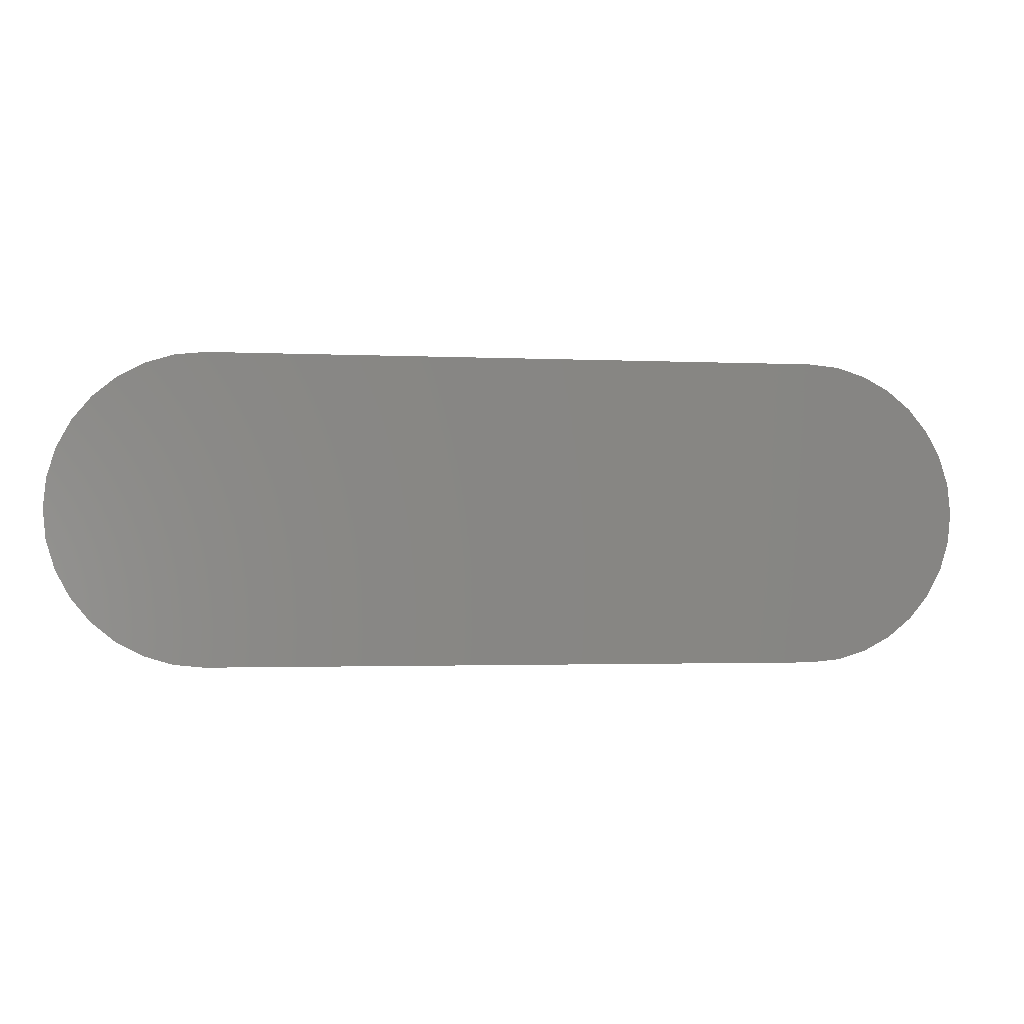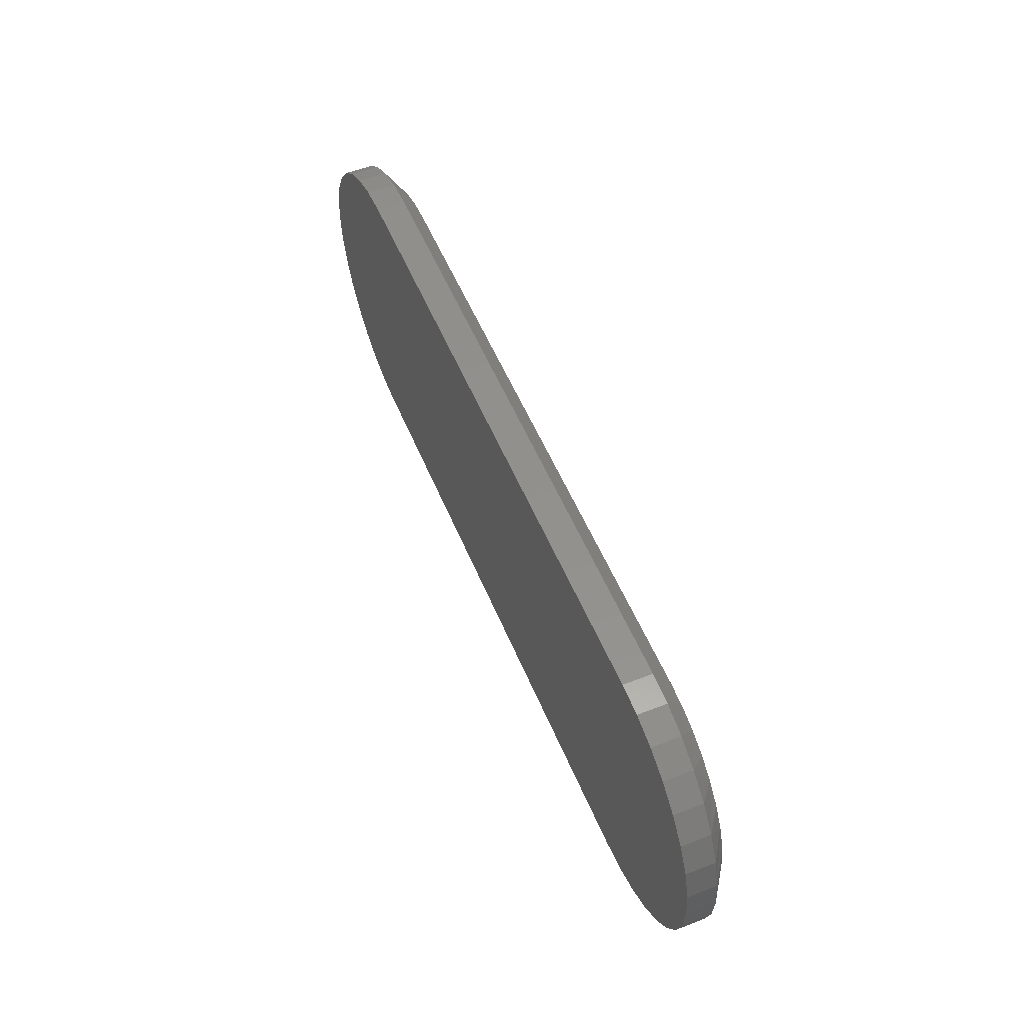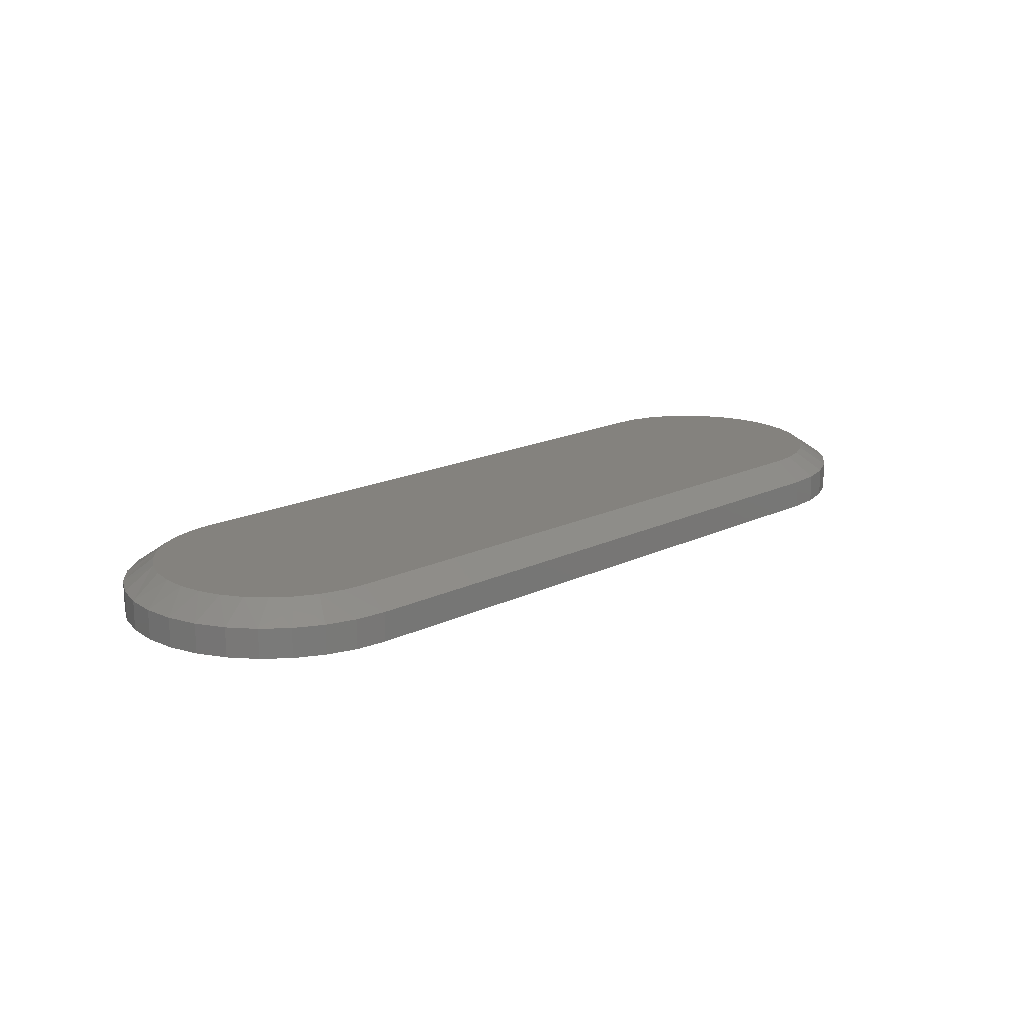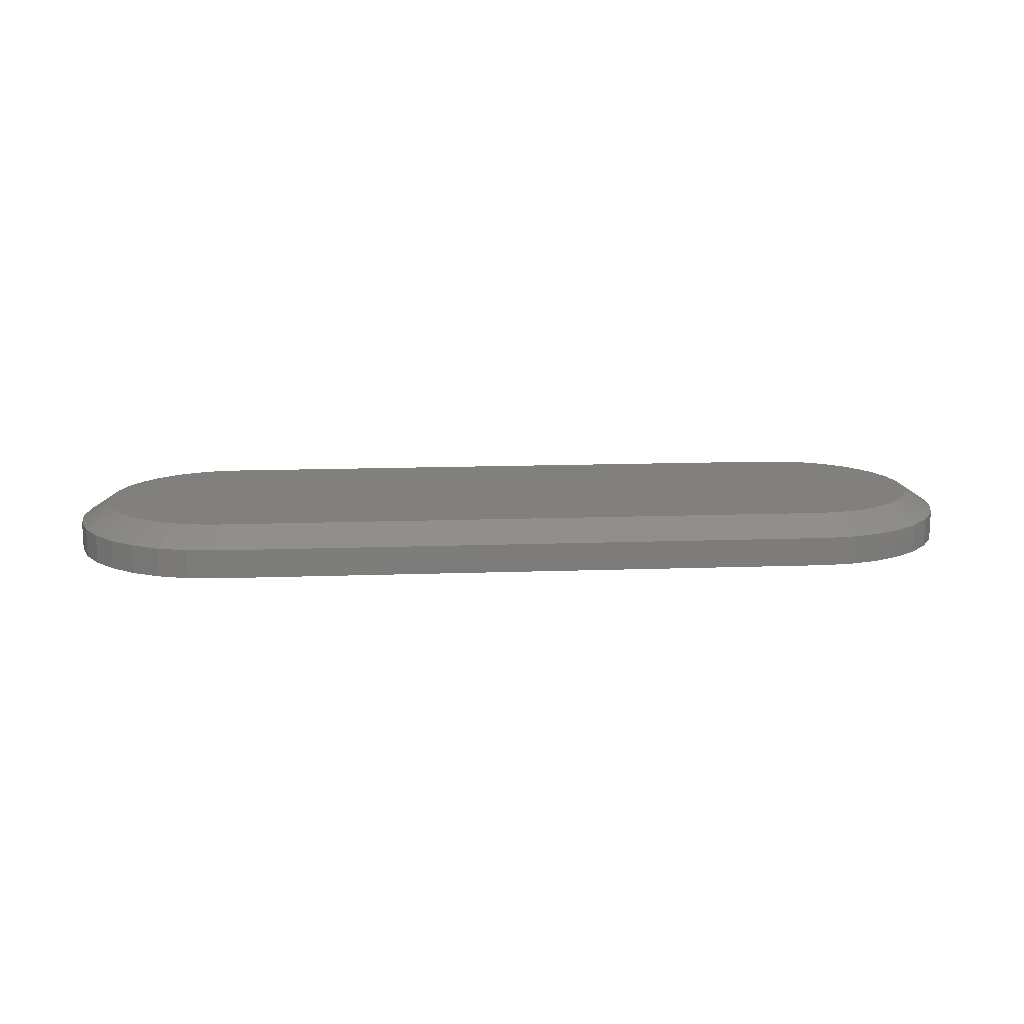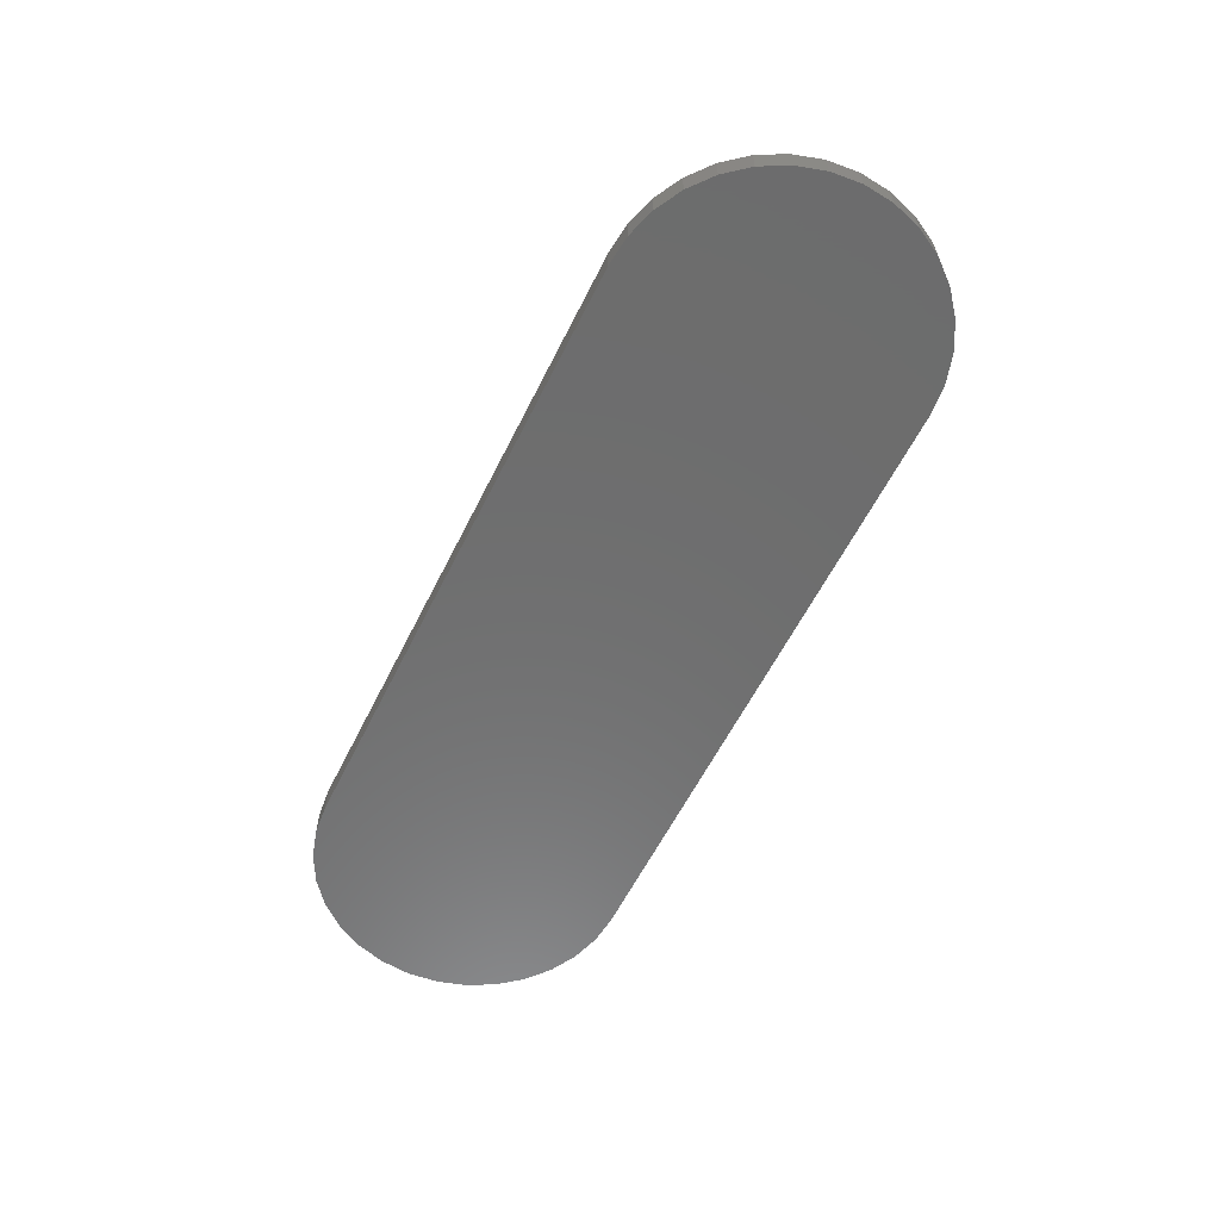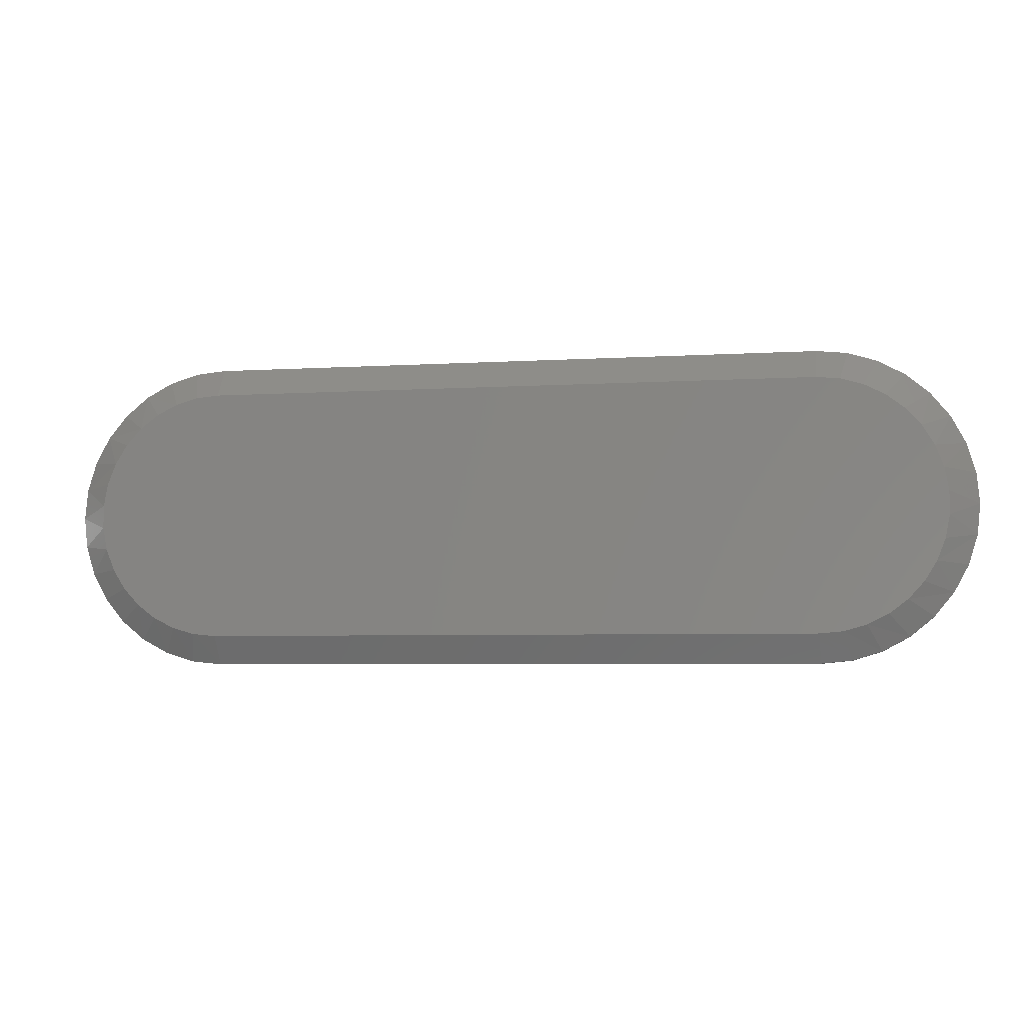
<metadata>
{"format":"stl","ext":"stl","renderer":"f3d","projection":"perspective","resolution":1024,"background":"white","views":[{"elev":-1.9,"azim":169.9,"up":"+Y"},{"elev":54.1,"azim":-112.3,"up":"+Y"},{"elev":17.3,"azim":136.4,"up":"+Z"},{"elev":14.0,"azim":175.5,"up":"+Z"},{"elev":-59.3,"azim":-116.3,"up":"+Z"},{"elev":-5.0,"azim":11.4,"up":"+Y"}]}
</metadata>
<code>
# stl→obj: 104 verts, 204 faces
v 0.125 0.02344 0.03906
v 0.6437 0.02517 0.03906
v 0.1063 0.02517 0.03906
v 0.625 0.02344 0.03906
v 0.625 0.2266 0.03906
v 0.1063 0.2248 0.03906
v 0.6437 0.2248 0.03906
v 0.125 0.2266 0.03906
v 0.08831 0.2197 0.03906
v 0.6617 0.2197 0.03906
v 0.07153 0.2114 0.03906
v 0.6785 0.2114 0.03906
v 0.6785 0.03865 0.03906
v 0.08831 0.0303 0.03906
v 0.6617 0.0303 0.03906
v 0.6934 0.2001 0.03906
v 0.05658 0.2001 0.03906
v 0.706 0.1862 0.03906
v 0.04395 0.1862 0.03906
v 0.7159 0.1703 0.03906
v 0.03408 0.1703 0.03906
v 0.7227 0.1528 0.03906
v 0.02731 0.1528 0.03906
v 0.7261 0.1344 0.03906
v 0.02387 0.1344 0.03906
v 0.7261 0.1156 0.03906
v 0.02387 0.1156 0.03906
v 0.7227 0.09721 0.03906
v 0.02731 0.09721 0.03906
v 0.7159 0.07973 0.03906
v 0.03409 0.07973 0.03906
v 0.706 0.0638 0.03906
v 0.04395 0.06379 0.03906
v 0.6934 0.04994 0.03906
v 0.05658 0.04994 0.03906
v 0.07153 0.03865 0.03906
v 0.125 0 0
v 0.125 0 0.02344
v 0.1006 0.002402 0
v 0.1006 0.002402 0.02344
v 0.07716 0.009515 0
v 0.07716 0.009515 0.02344
v 0.05555 0.02107 0
v 0.05555 0.02107 0.02344
v 0.03661 0.03661 0
v 0.03661 0.03661 0.02344
v 0.02107 0.05555 0
v 0.02107 0.05555 0.02344
v 0.009515 0.07716 0
v 0.009515 0.07716 0.02344
v 0.002402 0.1006 0
v 0.002402 0.1006 0.02344
v 0 0.125 0
v 0 0.125 0.02344
v 0.002402 0.1494 0
v 0.002402 0.1494 0.02344
v 0.009515 0.1728 0
v 0.009515 0.1728 0.02344
v 0.02107 0.1944 0
v 0.02107 0.1944 0.02344
v 0.03661 0.2134 0
v 0.03661 0.2134 0.02344
v 0.05555 0.2289 0
v 0.05555 0.2289 0.02344
v 0.07716 0.2405 0
v 0.07716 0.2405 0.02344
v 0.1006 0.2476 0
v 0.1006 0.2476 0.02344
v 0.125 0.25 0
v 0.125 0.25 0.02344
v 0.625 0.25 0.02344
v 0.625 0.25 0
v 0.6494 0.2476 0
v 0.6494 0.2476 0.02344
v 0.6728 0.2405 0
v 0.6728 0.2405 0.02344
v 0.6944 0.2289 0
v 0.6944 0.2289 0.02344
v 0.7134 0.2134 0
v 0.7134 0.2134 0.02344
v 0.7289 0.1944 0
v 0.7289 0.1944 0.02344
v 0.7405 0.1728 0
v 0.7405 0.1728 0.02344
v 0.7476 0.1494 0
v 0.7476 0.1494 0.02344
v 0.75 0.125 0
v 0.75 0.125 0.02344
v 0.7476 0.1006 0
v 0.7476 0.1006 0.02344
v 0.7405 0.07716 0
v 0.7405 0.07716 0.02344
v 0.7289 0.05555 0
v 0.7289 0.05555 0.02344
v 0.7134 0.03661 0
v 0.7134 0.03661 0.02344
v 0.6944 0.02107 0
v 0.6944 0.02107 0.02344
v 0.6728 0.009515 0
v 0.6728 0.009515 0.02344
v 0.6494 0.002402 0
v 0.6494 0.002402 0.02344
v 0.625 0 0
v 0.625 0 0.02344
f 1 2 3
f 1 4 2
f 5 6 7
f 5 8 6
f 7 6 9
f 7 9 10
f 10 9 11
f 10 11 12
f 13 14 15
f 15 14 3
f 15 3 2
f 12 11 16
f 16 11 17
f 16 17 18
f 18 17 19
f 18 19 20
f 20 19 21
f 20 21 22
f 22 21 23
f 22 23 24
f 24 23 25
f 24 25 26
f 26 25 27
f 26 27 28
f 28 27 29
f 28 29 30
f 30 29 31
f 30 31 32
f 32 31 33
f 32 33 34
f 34 33 35
f 34 35 13
f 13 35 36
f 13 36 14
f 37 38 39
f 39 38 40
f 39 40 41
f 41 40 42
f 41 42 43
f 43 42 44
f 43 44 45
f 45 44 46
f 45 46 47
f 47 46 48
f 47 48 49
f 49 48 50
f 49 50 51
f 51 50 52
f 51 52 53
f 53 52 54
f 53 54 55
f 55 54 56
f 55 56 57
f 57 56 58
f 57 58 59
f 59 58 60
f 59 60 61
f 61 60 62
f 61 62 63
f 63 62 64
f 63 64 65
f 65 64 66
f 65 66 67
f 67 66 68
f 67 68 69
f 69 68 70
f 71 72 70
f 70 72 69
f 72 71 73
f 73 71 74
f 73 74 75
f 75 74 76
f 75 76 77
f 77 76 78
f 77 78 79
f 79 78 80
f 79 80 81
f 81 80 82
f 81 82 83
f 83 82 84
f 83 84 85
f 85 84 86
f 85 86 87
f 87 86 88
f 87 88 89
f 89 88 90
f 89 90 91
f 91 90 92
f 91 92 93
f 93 92 94
f 93 94 95
f 95 94 96
f 95 96 97
f 97 96 98
f 97 98 99
f 99 98 100
f 99 100 101
f 101 100 102
f 101 102 103
f 103 102 104
f 38 37 104
f 104 37 103
f 96 94 34
f 34 98 96
f 92 90 30
f 30 94 92
f 32 94 30
f 32 34 94
f 90 88 26
f 28 90 26
f 28 30 90
f 86 84 22
f 24 86 22
f 24 88 86
f 26 88 24
f 82 80 18
f 20 82 18
f 20 84 82
f 22 84 20
f 78 76 12
f 16 78 12
f 16 80 78
f 18 80 16
f 12 76 10
f 10 76 74
f 10 74 7
f 7 74 71
f 7 71 5
f 34 13 98
f 98 13 15
f 98 15 100
f 100 15 2
f 100 2 102
f 102 2 4
f 102 4 104
f 4 1 104
f 104 1 38
f 62 60 17
f 17 64 62
f 58 56 21
f 21 60 58
f 19 60 21
f 19 17 60
f 56 54 25
f 23 56 25
f 23 21 56
f 52 50 29
f 27 52 29
f 27 54 52
f 25 54 27
f 48 46 33
f 31 48 33
f 31 50 48
f 29 50 31
f 44 42 36
f 35 44 36
f 35 46 44
f 33 46 35
f 36 42 14
f 14 42 40
f 14 40 3
f 3 40 38
f 3 38 1
f 17 11 64
f 64 11 9
f 64 9 66
f 66 9 6
f 66 6 68
f 68 6 8
f 68 8 70
f 8 5 70
f 70 5 71
f 73 67 72
f 67 69 72
f 39 101 37
f 101 103 37
f 65 67 73
f 75 65 73
f 101 39 99
f 39 41 99
f 99 41 43
f 99 43 97
f 97 43 45
f 97 45 95
f 95 45 47
f 95 47 93
f 93 47 49
f 93 49 91
f 91 49 51
f 91 51 89
f 89 51 53
f 89 53 87
f 87 53 55
f 87 55 85
f 85 55 57
f 85 57 83
f 83 57 59
f 83 59 81
f 81 59 61
f 81 61 79
f 79 61 63
f 79 63 77
f 77 63 65
f 77 65 75

</code>
